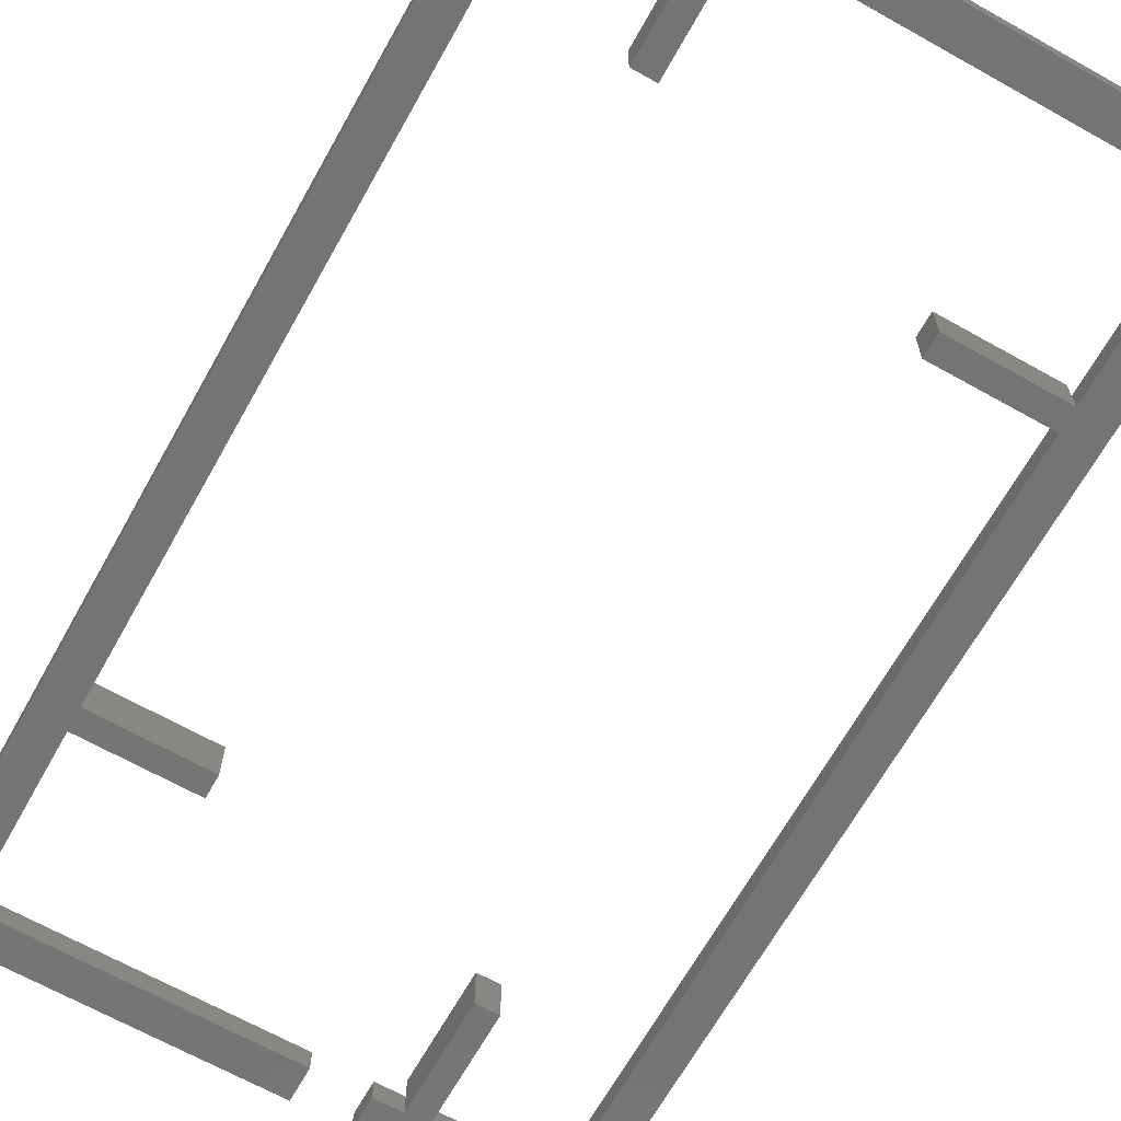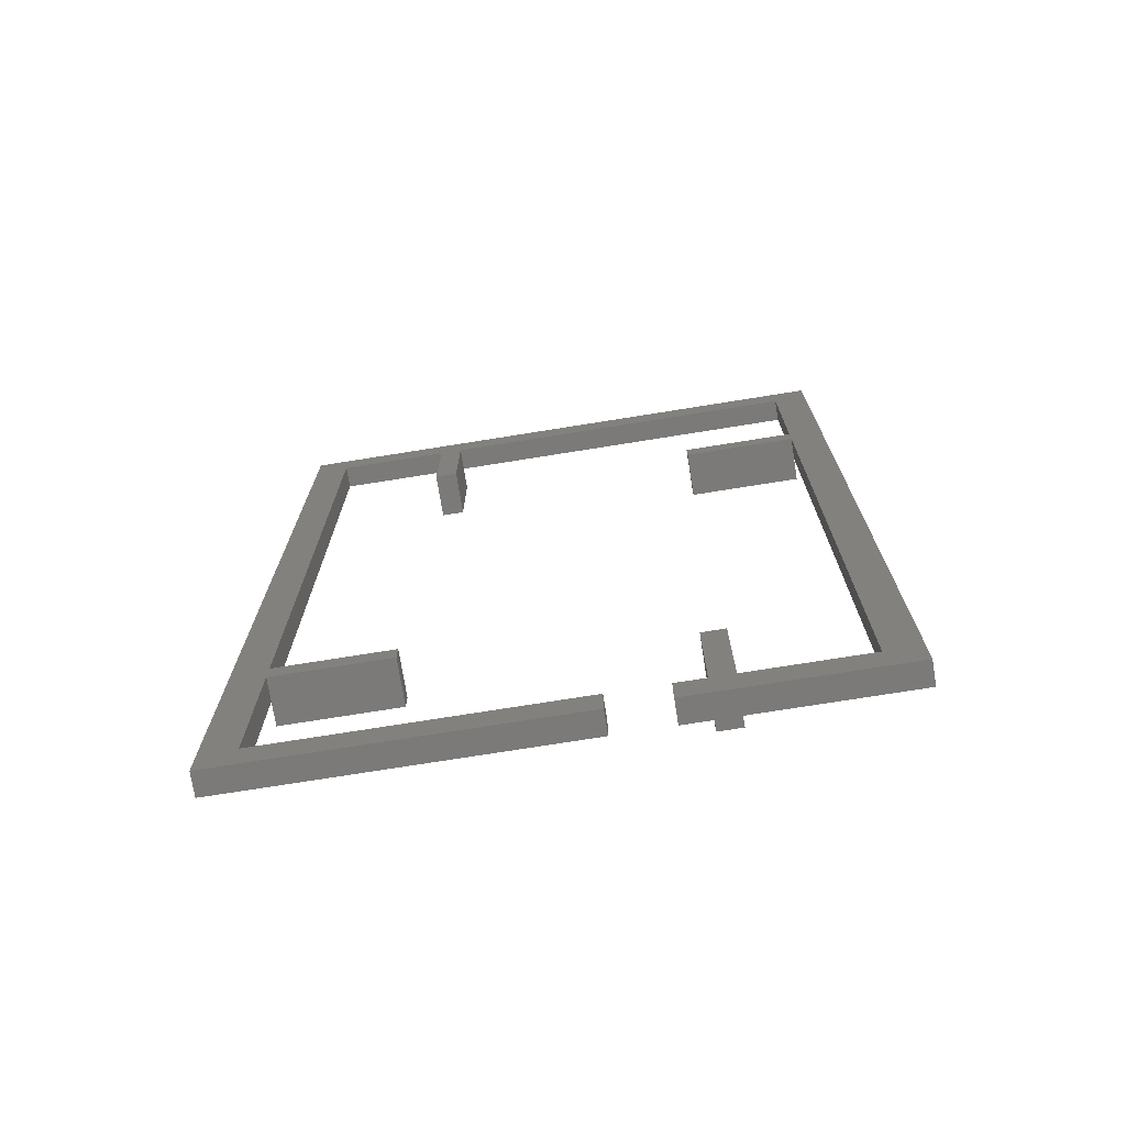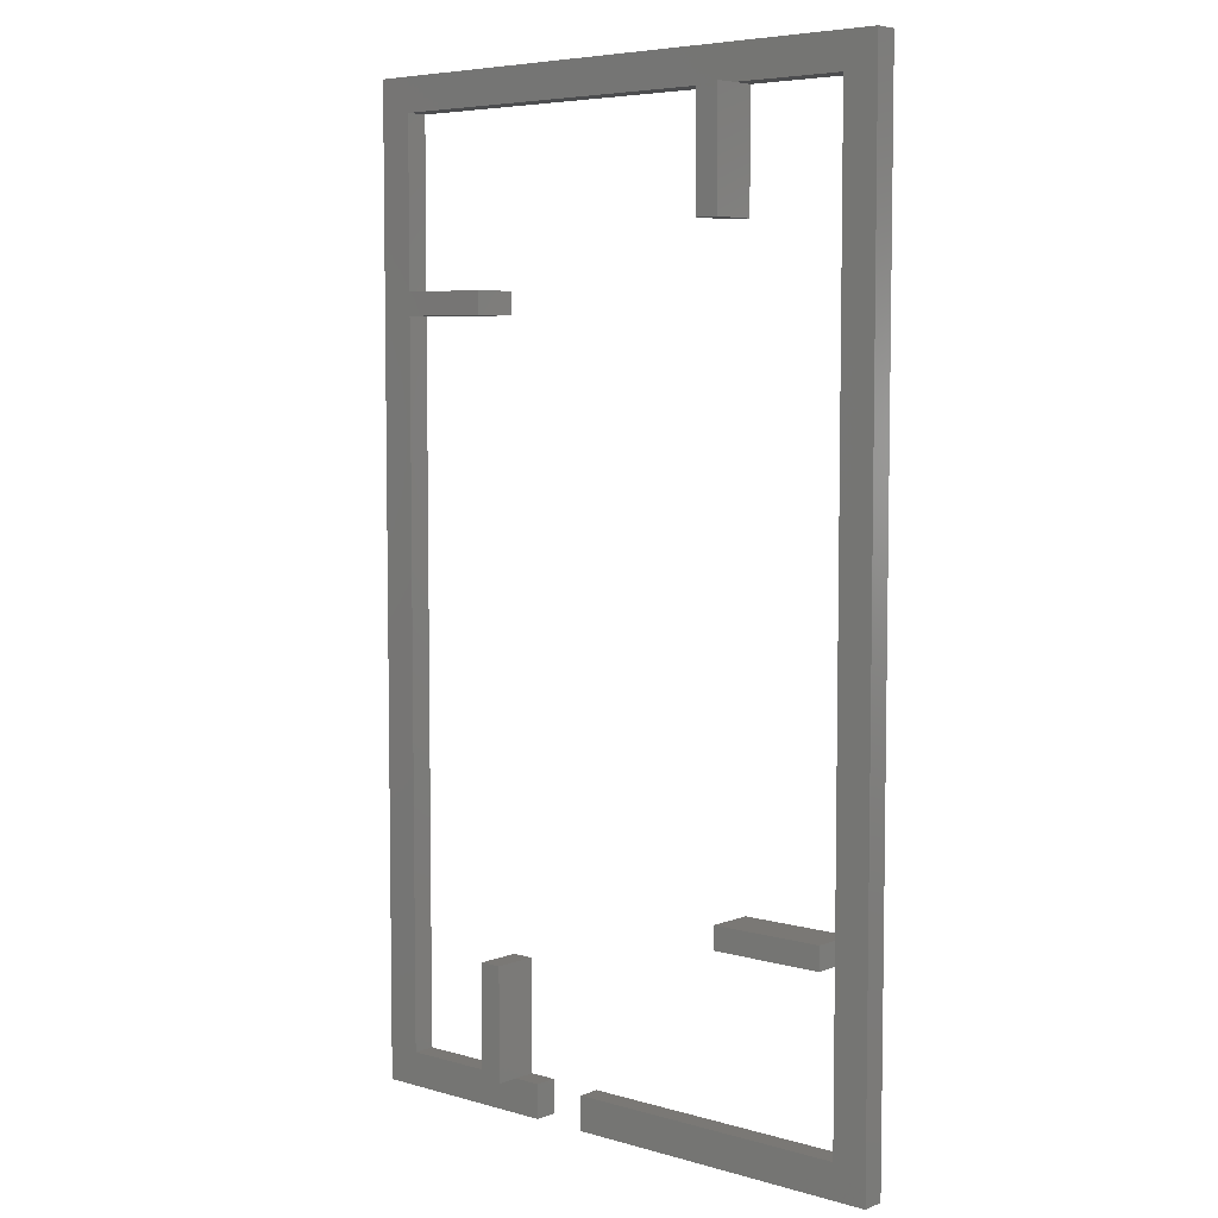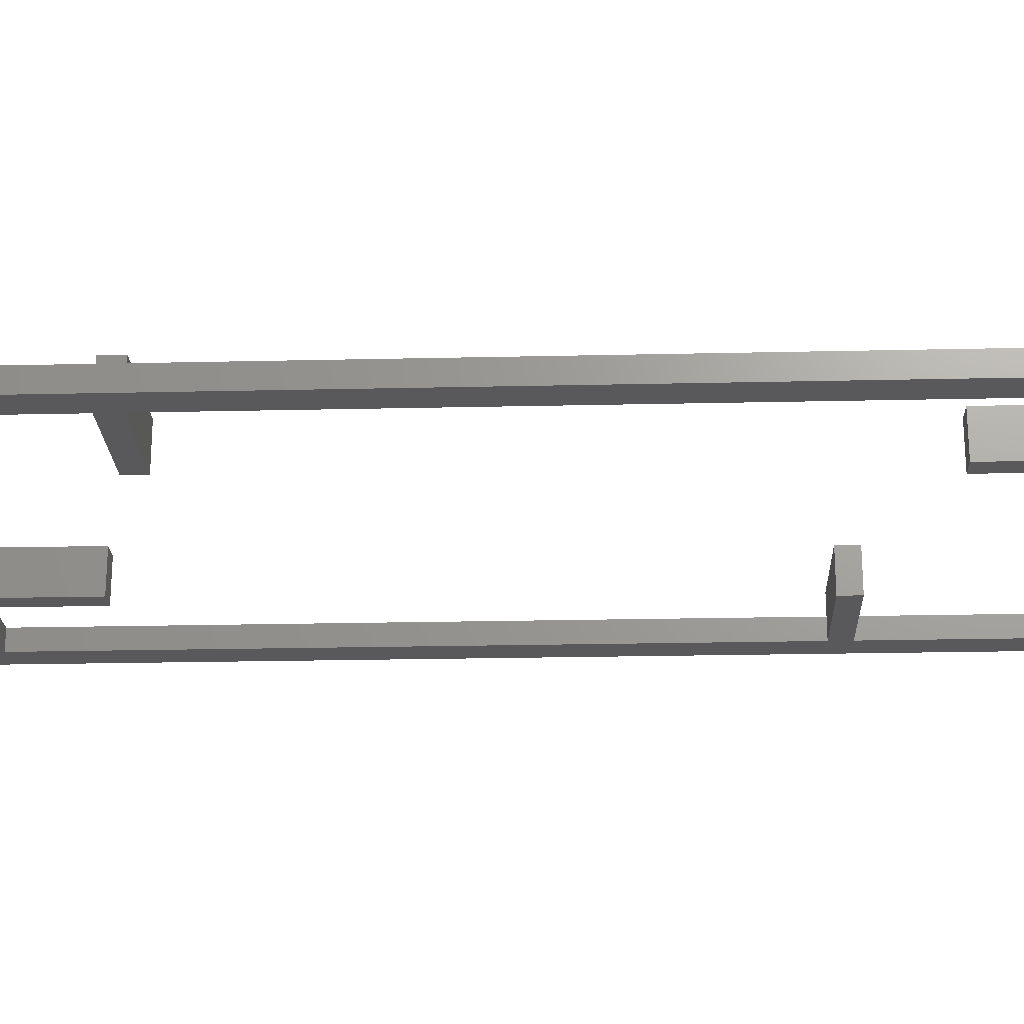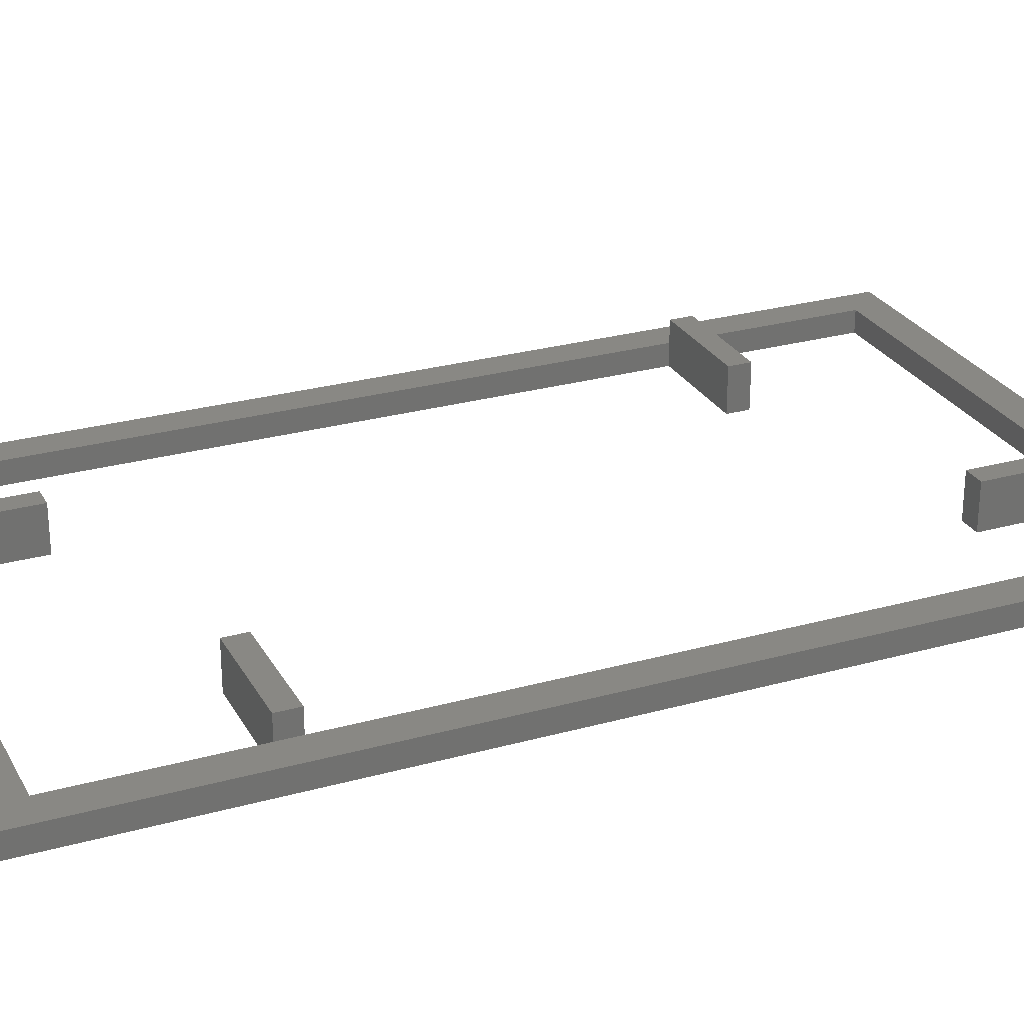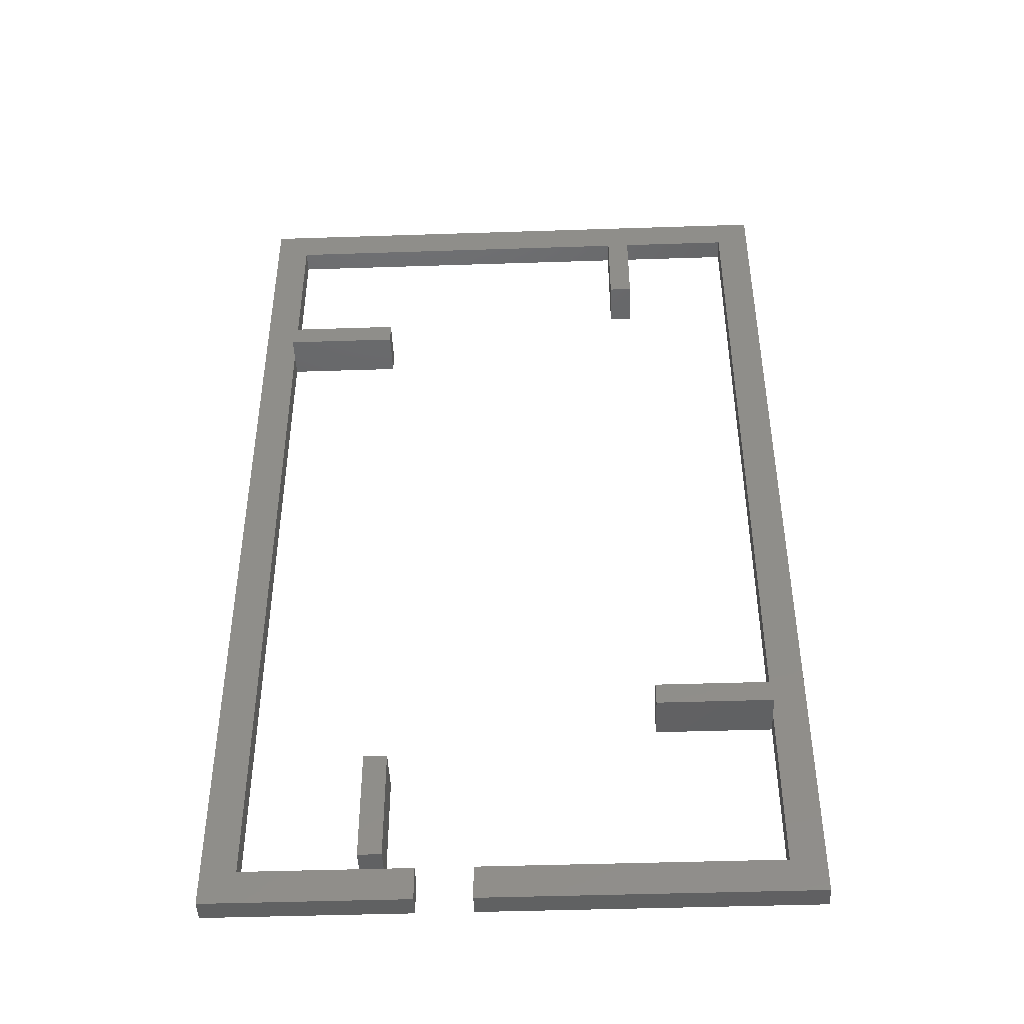
<metadata>
{"format":"stl","ext":"stl","renderer":"f3d","projection":"perspective","resolution":1024,"background":"white","views":[{"elev":-66.9,"azim":150.7,"up":"+Z"},{"elev":-73.7,"azim":-170.9,"up":"+Y"},{"elev":5.8,"azim":41.1,"up":"+Y"},{"elev":-22.1,"azim":-87.7,"up":"+Z"},{"elev":26.8,"azim":-113.5,"up":"+Z"},{"elev":-44.9,"azim":2.2,"up":"+Y"}]}
</metadata>
<code>
# stl→obj: 67 verts, 124 faces
v 4.48 1.7 0.2
v 4.48 8.08 0.2
v 4.48 1.7 0
v 4.48 8.08 0
v 0 8.08 0.2
v 0 8.08 0
v 3.28 8.08 0.2
v 3.28 8.08 0
v 0 0 0.2
v 0 0 0
v 0 6.38 0.2
v 0 6.38 0
v 1.2 0 0.2
v 1.45 0 0.2
v 1.2 0 0
v 1.45 0 0
v 1.93 0 0.2
v 4.48 0 0.2
v 1.93 0 0
v 4.48 0 0
v 1.93 -0.3 0.2
v 1.93 -0.3 0
v 4.78 -0.3 0.2
v 4.78 -0.3 0
v 4.78 8.38 0.2
v 4.78 8.38 0
v -0.3 8.38 0.2
v -0.3 8.38 0
v -0.3 -0.3 0.2
v -0.3 -0.3 0
v 1.45 -0.3 0.2
v 1.45 -0.3 0
v 1.45 -1.972e-31 0.2
v 1.45 -1.972e-31 0
v 1 0 0
v 1 0 0.2
v 0 6.58 0
v 0 6.58 0.2
v 3.48 8.08 0
v 3.48 8.08 0.2
v 4.48 1.5 0
v 4.48 1.5 0.2
v 3.48 1.5 0
v 3.48 1.7 0
v 3.48 7.08 0
v 3.28 7.08 0
v 1 1 0
v 1.2 1 0
v 1 6.38 0
v 1 6.58 0
v 1.2 0 0.4
v 1 0 0.4
v 1.2 9.861e-32 0
v 1.2 1 0.4
v 1 1 0.4
v 1 6.38 0.4
v 0 6.38 0.4
v 1 6.58 0.4
v 0 6.58 0.4
v 3.28 8.08 0.4
v 3.48 8.08 0.4
v 3.28 7.08 0.4
v 3.48 7.08 0.4
v 4.48 1.7 0.4
v 4.48 1.5 0.4
v 3.48 1.7 0.4
v 3.48 1.5 0.4
f 1 2 3
f 3 2 4
f 5 6 7
f 7 6 8
f 9 10 11
f 11 10 12
f 13 14 15
f 15 14 16
f 17 18 19
f 19 18 20
f 21 17 22
f 22 17 19
f 23 21 24
f 24 21 22
f 25 23 26
f 26 23 24
f 27 25 28
f 28 25 26
f 29 27 30
f 30 27 28
f 31 29 32
f 32 29 30
f 33 31 34
f 34 31 32
f 10 9 35
f 35 9 36
f 37 6 38
f 38 6 5
f 39 4 40
f 40 4 2
f 20 18 41
f 41 18 42
f 14 13 31
f 31 13 36
f 31 36 29
f 36 9 29
f 29 9 11
f 29 11 27
f 27 11 38
f 38 5 27
f 27 5 7
f 27 7 25
f 25 7 40
f 17 21 18
f 18 21 23
f 40 2 25
f 25 2 1
f 25 1 23
f 23 1 42
f 23 42 18
f 15 16 32
f 24 22 19
f 19 20 24
f 24 20 41
f 24 41 26
f 39 28 26
f 43 44 41
f 41 44 3
f 41 3 26
f 26 3 4
f 26 4 39
f 37 30 28
f 45 46 39
f 39 46 8
f 39 8 28
f 28 8 6
f 28 6 37
f 35 47 48
f 48 15 35
f 35 15 32
f 35 32 10
f 10 32 30
f 10 30 12
f 12 30 37
f 12 37 49
f 49 37 50
f 51 52 13
f 13 52 36
f 53 48 13
f 13 48 54
f 13 54 51
f 55 54 47
f 47 54 48
f 52 55 36
f 36 55 47
f 36 47 35
f 54 55 51
f 51 55 52
f 12 49 11
f 11 49 56
f 11 56 57
f 58 56 50
f 50 56 49
f 59 58 38
f 38 58 50
f 38 50 37
f 11 57 38
f 38 57 59
f 58 59 56
f 56 59 57
f 7 60 40
f 40 60 61
f 8 46 7
f 7 46 62
f 7 62 60
f 63 62 45
f 45 62 46
f 61 63 40
f 40 63 45
f 40 45 39
f 62 63 60
f 60 63 61
f 1 64 42
f 42 64 65
f 3 44 1
f 1 44 66
f 1 66 64
f 67 66 43
f 43 66 44
f 65 67 42
f 42 67 43
f 42 43 41
f 66 67 64
f 64 67 65

</code>
